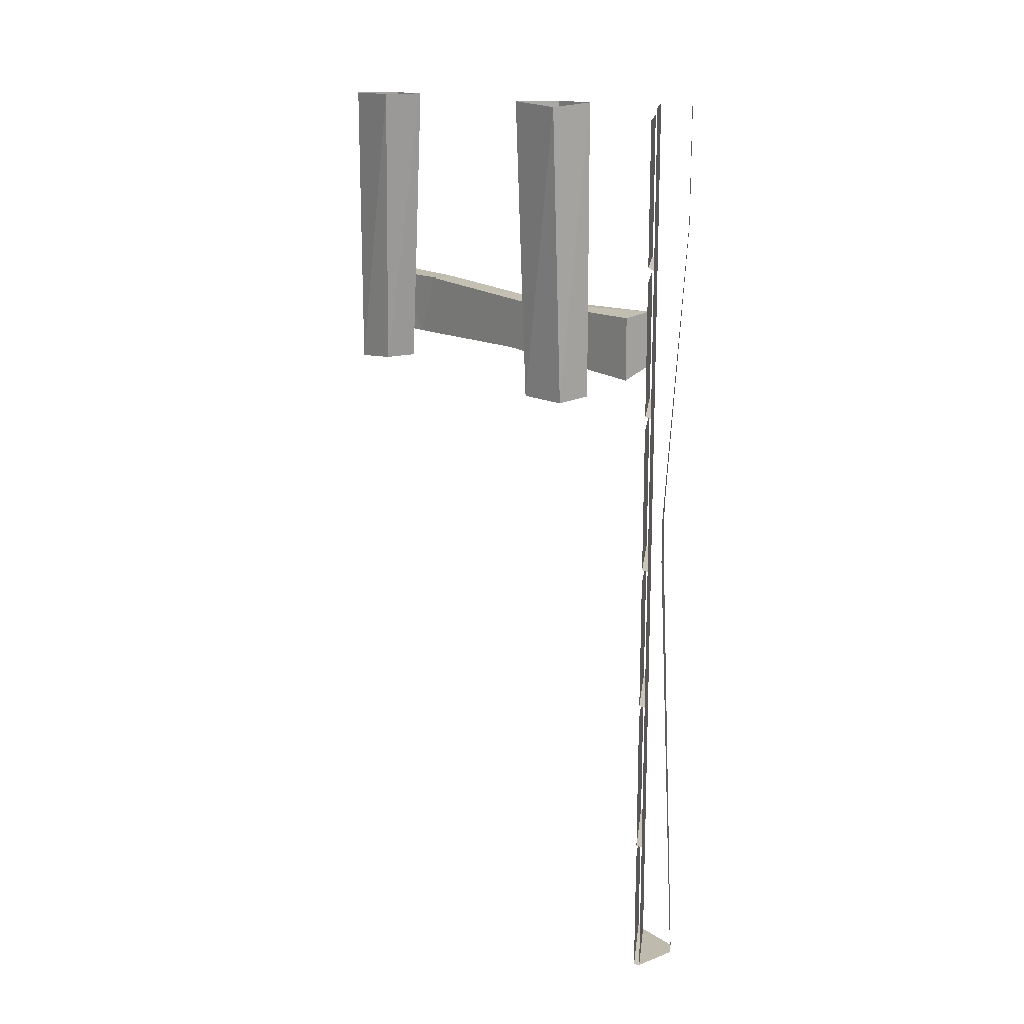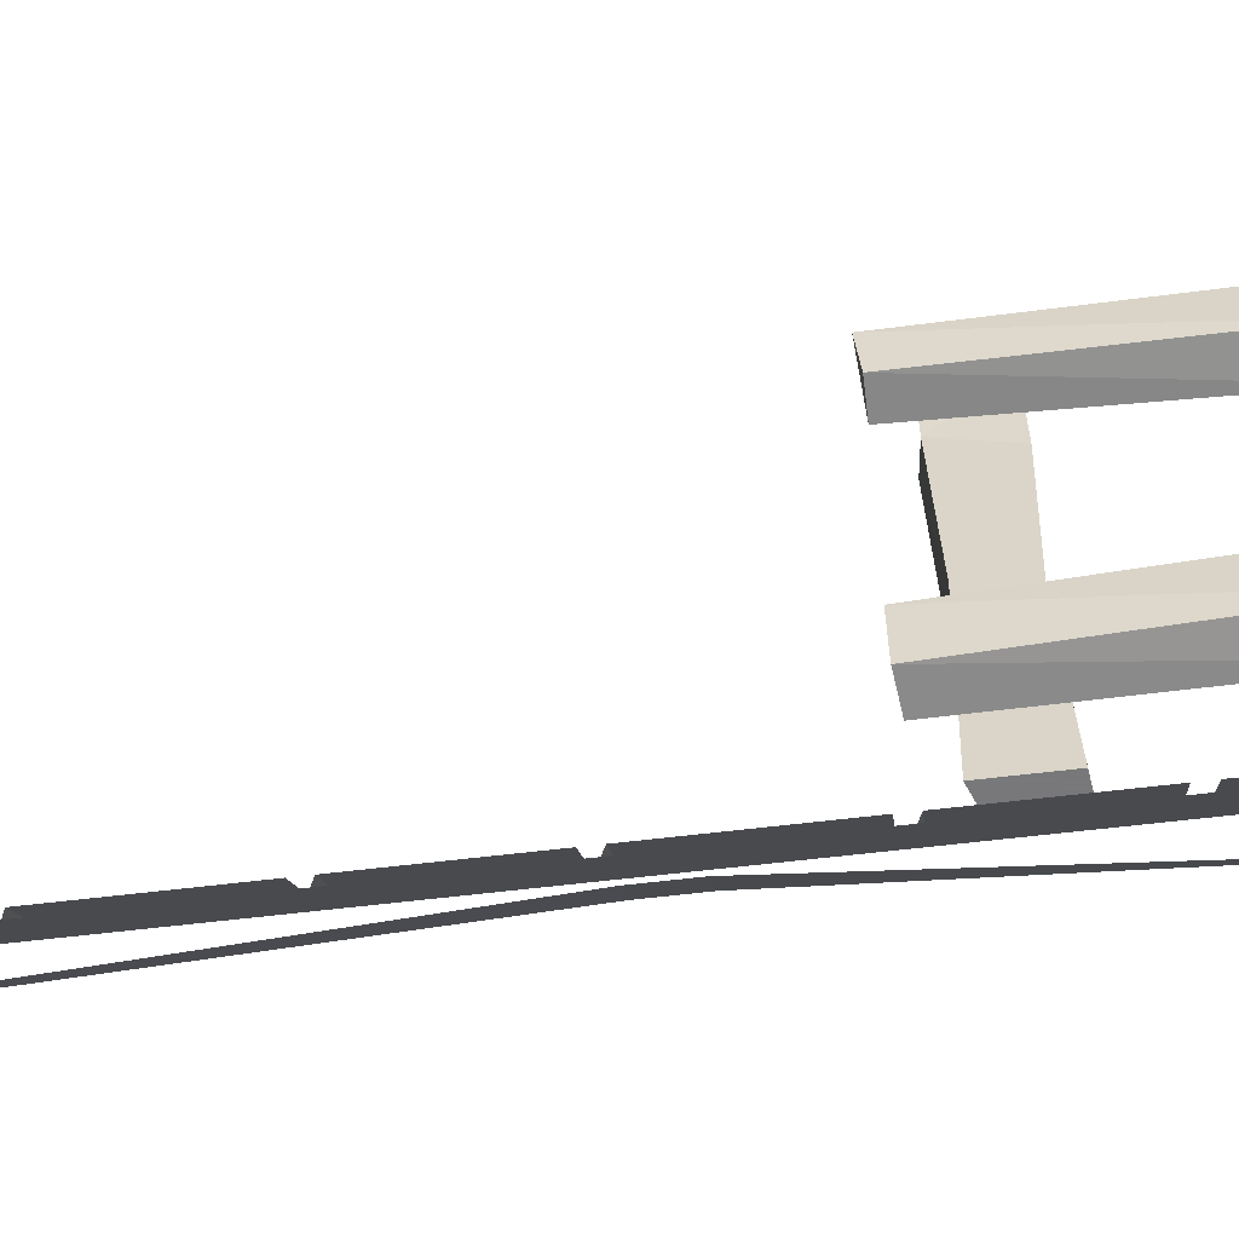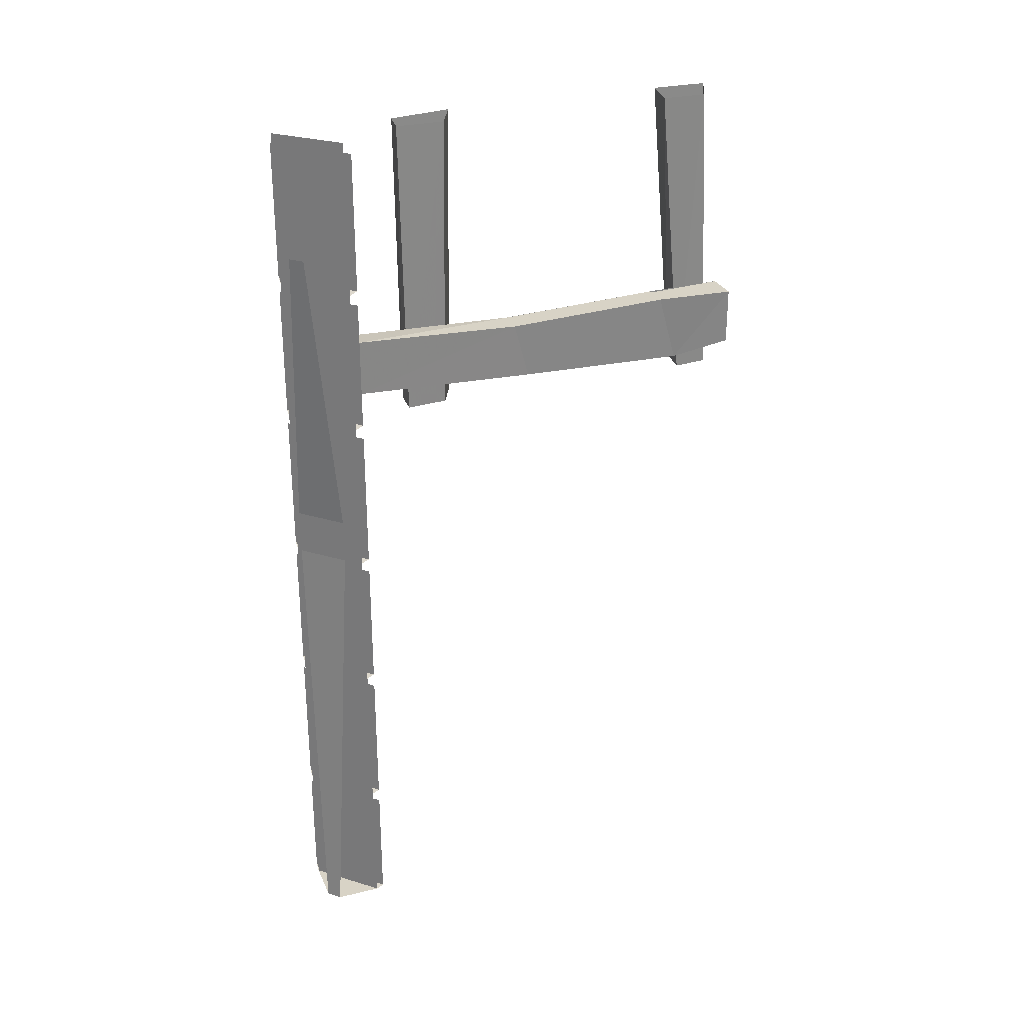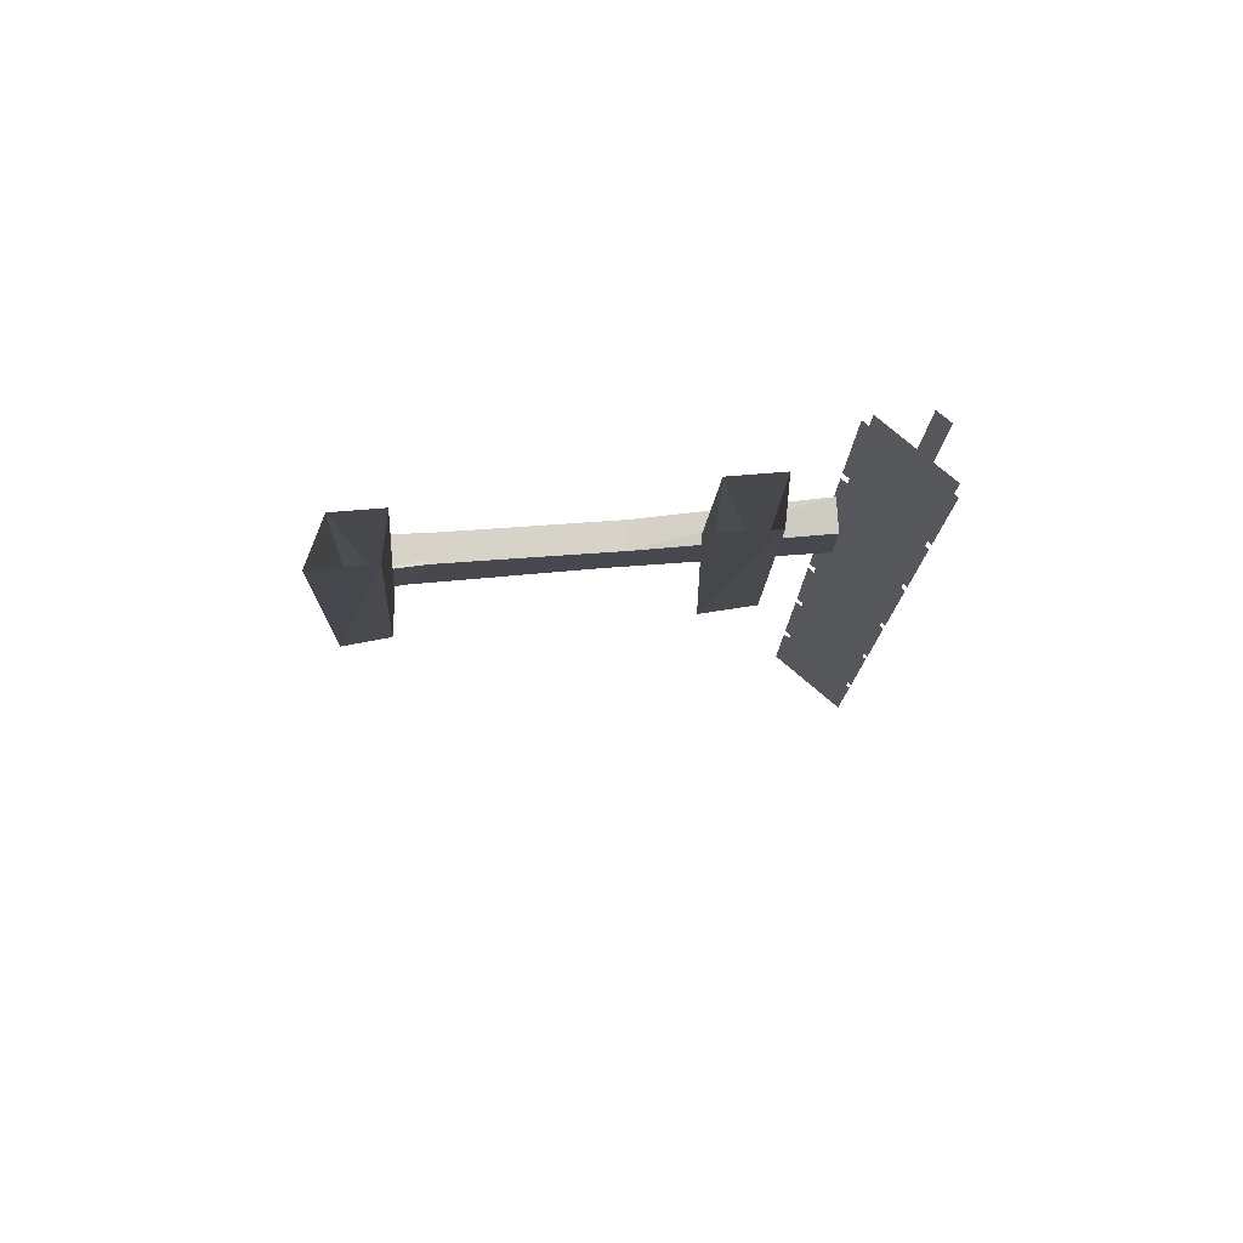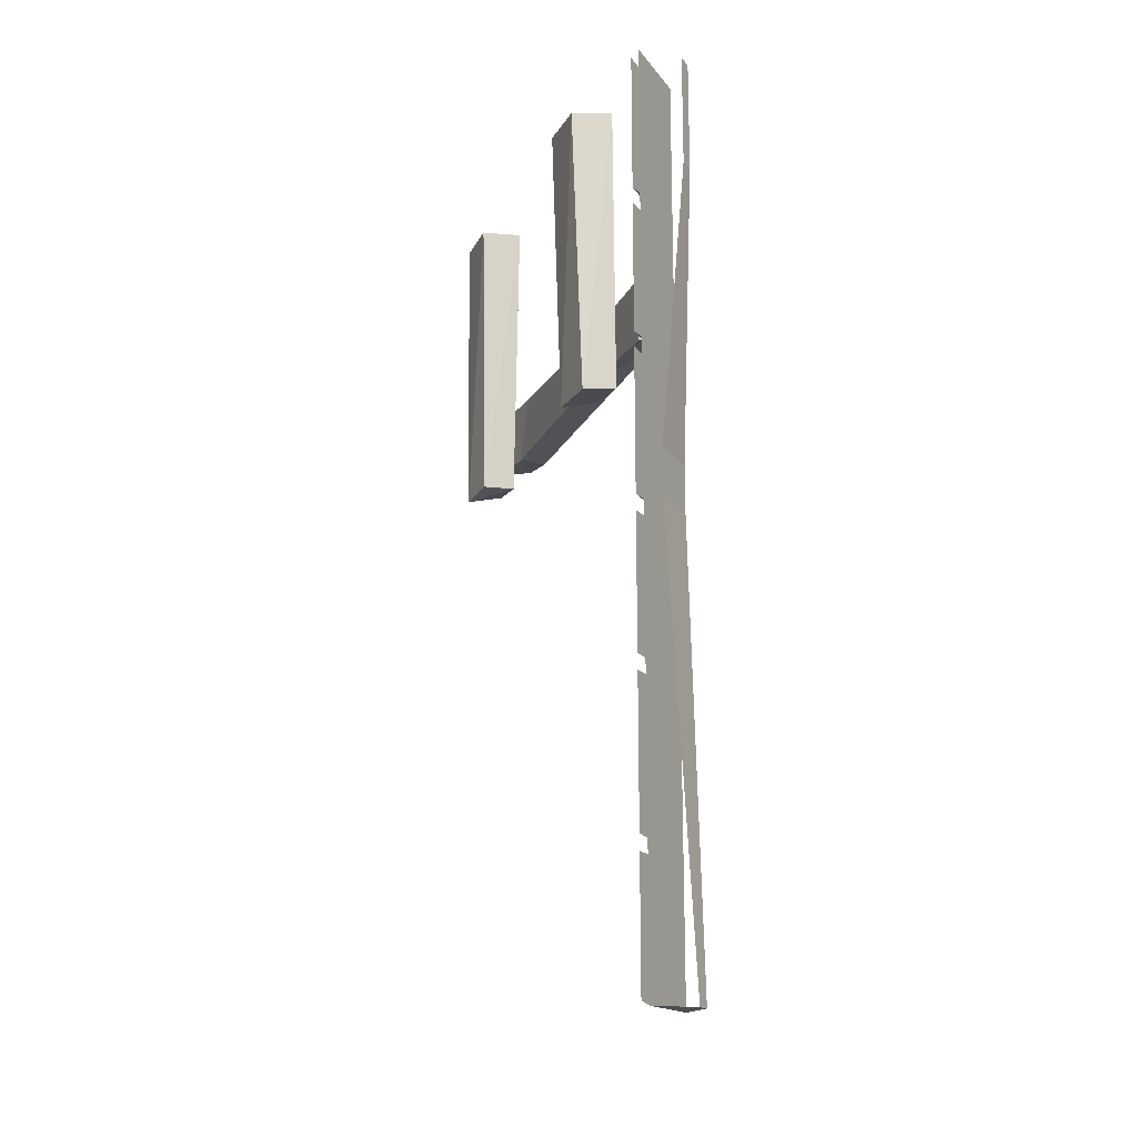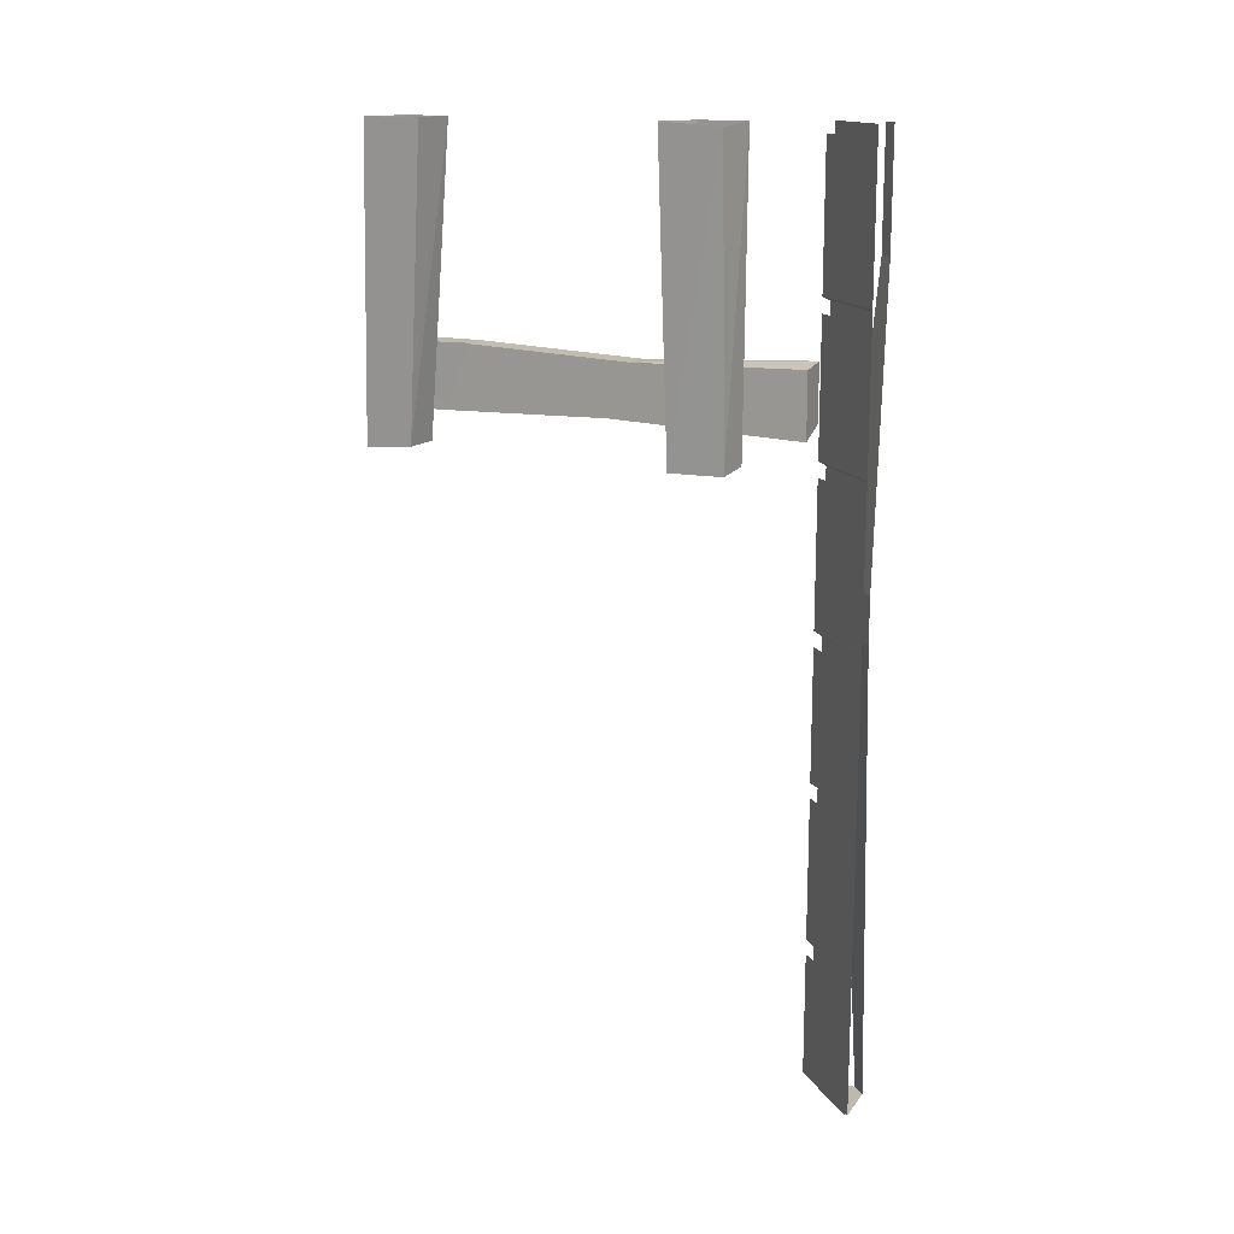
<metadata>
{"format":"obj","ext":"obj","renderer":"f3d","projection":"perspective","resolution":1024,"background":"white","views":[{"elev":15.5,"azim":142.1,"up":"+Y"},{"elev":-57.6,"azim":97.4,"up":"+Z"},{"elev":28.0,"azim":-110.3,"up":"+Y"},{"elev":77.9,"azim":85.4,"up":"+Y"},{"elev":-17.3,"azim":160.4,"up":"+Y"},{"elev":15.3,"azim":114.2,"up":"+Y"}]}
</metadata>
<code>
v -0.3672 -1.281 -0.5
v -0.5 -1.281 -0.3672
v -0.5 -1.578 -0.3672
v -0.3672 -1.578 -0.5
v -0.5 -1.586 -0.3828
v -0.3828 -1.586 -0.5
v -0.5 -1.867 -0.3672
v -0.3672 -1.867 -0.5
v -0.3672 -1.609 -0.5
v -0.5 -1.609 -0.3672
v -0.5 -1.875 -0.3828
v -0.3828 -1.875 -0.5
v -0.5 -1.25 -0.3672
v -0.3672 -1.25 -0.5
v -0.3672 -0.9766 -0.5
v -0.5 -0.9766 -0.3672
v -0.5 -1.258 -0.3828
v -0.3828 -1.258 -0.5
v -0.3672 -0.6484 -0.5
v -0.5 -0.6484 -0.3672
v -0.5 -0.9453 -0.3672
v -0.3672 -0.9453 -0.5
v -0.5 -0.9531 -0.3828
v -0.3828 -0.9531 -0.5
v -0.5 -0.6172 -0.3672
v -0.3672 -0.6172 -0.5
v -0.3672 -0.3438 -0.5
v -0.5 -0.3438 -0.3672
v -0.5 -0.625 -0.3828
v -0.3828 -0.625 -0.5
v -0.3672 -0.02344 -0.5
v -0.5 -0.02344 -0.3672
v -0.5 -0.3125 -0.3672
v -0.3672 -0.3125 -0.5
v -0.5 -0.3203 -0.3828
v -0.3828 -0.3203 -0.5
v -0.5 -1.875 -0.4766
v -0.4766 -1.875 -0.5
v -0.5 -0.9375 -0.4219
v -0.4219 -0.9375 -0.5
v -0.5 -0.8438 -0.4219
v -0.4219 -0.8438 -0.5
v -0.5 -0.2344 -0.4766
v -0.4766 -0.2344 -0.5
v -0.5 -0.125 -0.4766
v -0.4766 -0.125 -0.5
v -0.5 -0.08594 -0.4766
v -0.4766 -0.08594 -0.5
v -0.5 0 -0.4766
v -0.4766 0 -0.5
v -0.3828 -0.2812 -0.5
v -0.5 -0.2812 -0.3828
v -0.3828 0 -0.5
v -0.5 0 -0.3828
v -0.4297 -0.625 -0.2422
v -0.3594 -0.6328 -0.2344
v -0.3516 -0.6328 -0.125
v -0.4219 -0.625 -0.1562
v -0.4219 0 -0.1484
v -0.4219 0 -0.25
v -0.3359 -0.007812 -0.2344
v -0.3359 0 -0.1094
v -0.4922 -0.5469 -0.3672
v -0.4844 -0.5625 0.01562
v -0.4844 -0.4453 -0.01562
v -0.4922 -0.4297 -0.3672
v -0.4297 -0.5703 -0.3672
v -0.4297 -0.5547 0.03125
v -0.4844 -0.5703 0.3672
v -0.4844 -0.4297 0.3281
v -0.4297 -0.4297 0.3281
v -0.4297 -0.4453 -0.007812
v -0.4297 -0.4375 -0.3672
v -0.4297 -0.4453 -0.01562
v -0.4297 -0.5625 0.375
v -0.4922 -0.5469 0.4922
v -0.4922 -0.4297 0.4922
v -0.4219 -0.4297 0.4922
v -0.4375 -0.4297 0.3281
v -0.4219 -0.5625 0.4922
v -0.4219 -0.625 0.4062
v -0.3516 -0.625 0.4141
v -0.3438 -0.6328 0.5078
v -0.4141 -0.625 0.4766
v -0.4141 0 0.4453
v -0.4141 0 0.3516
v -0.3281 0 0.3672
v -0.3281 0 0.4844
f 1 2 3
f 1 3 4
f 4 3 5
f 4 5 6
f 7 8 9
f 7 9 10
f 7 11 12
f 7 12 8
f 13 14 15
f 13 15 16
f 13 17 18
f 13 18 14
f 19 20 21
f 19 21 22
f 22 21 23
f 22 23 24
f 40 39 41
f 40 41 42
f 17 18 30
f 17 30 29
f 25 26 27
f 25 27 28
f 25 29 30
f 25 30 26
f 42 41 43
f 42 43 44
f 29 30 51
f 29 51 52
f 31 32 33
f 31 33 34
f 34 33 35
f 34 35 36
f 12 11 37
f 12 37 38
f 18 17 11
f 18 11 12
f 38 37 39
f 38 39 40
f 44 43 45
f 44 45 46
f 52 51 53
f 52 53 54
f 46 45 47
f 46 47 48
f 48 47 49
f 48 49 50
f 55 56 57
f 55 57 58
f 63 64 65
f 63 65 66
f 64 69 70
f 64 70 65
f 67 73 74
f 67 74 68
f 68 74 71
f 68 71 75
f 69 76 77
f 69 77 70
f 75 71 78
f 75 78 80
f 81 82 83
f 81 83 84
f 55 58 59
f 55 59 60
f 55 60 56
f 56 60 61
f 56 61 57
f 57 61 62
f 57 62 58
f 58 62 59
f 81 84 85
f 81 85 86
f 81 86 82
f 82 86 87
f 82 87 83
f 83 87 88
f 83 88 84
f 84 88 85
f 63 66 67
f 63 67 68
f 63 68 64
f 64 68 69
f 65 70 71
f 65 71 72
f 65 72 66
f 66 72 73
f 66 73 67
f 68 75 69
f 69 75 76
f 70 77 78
f 70 78 79
f 75 80 76
f 76 80 78
f 76 78 77

</code>
